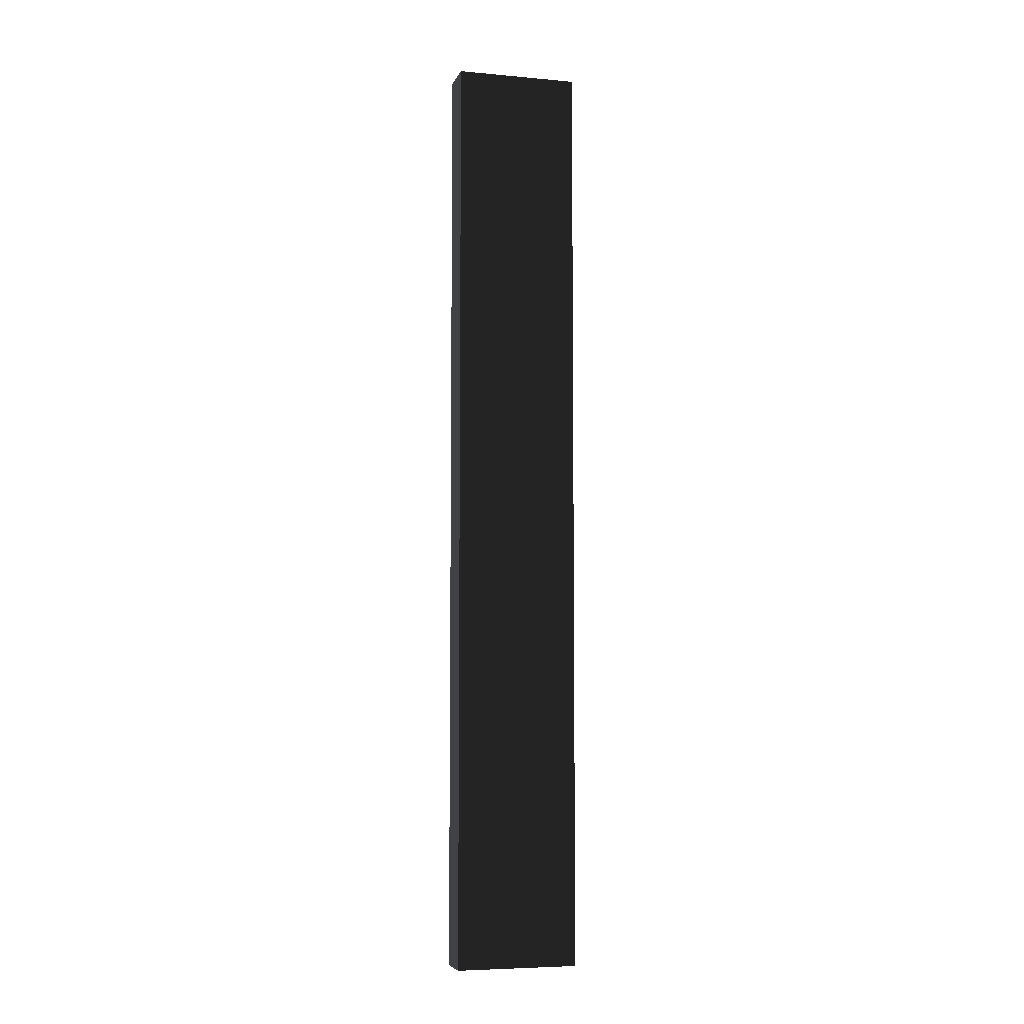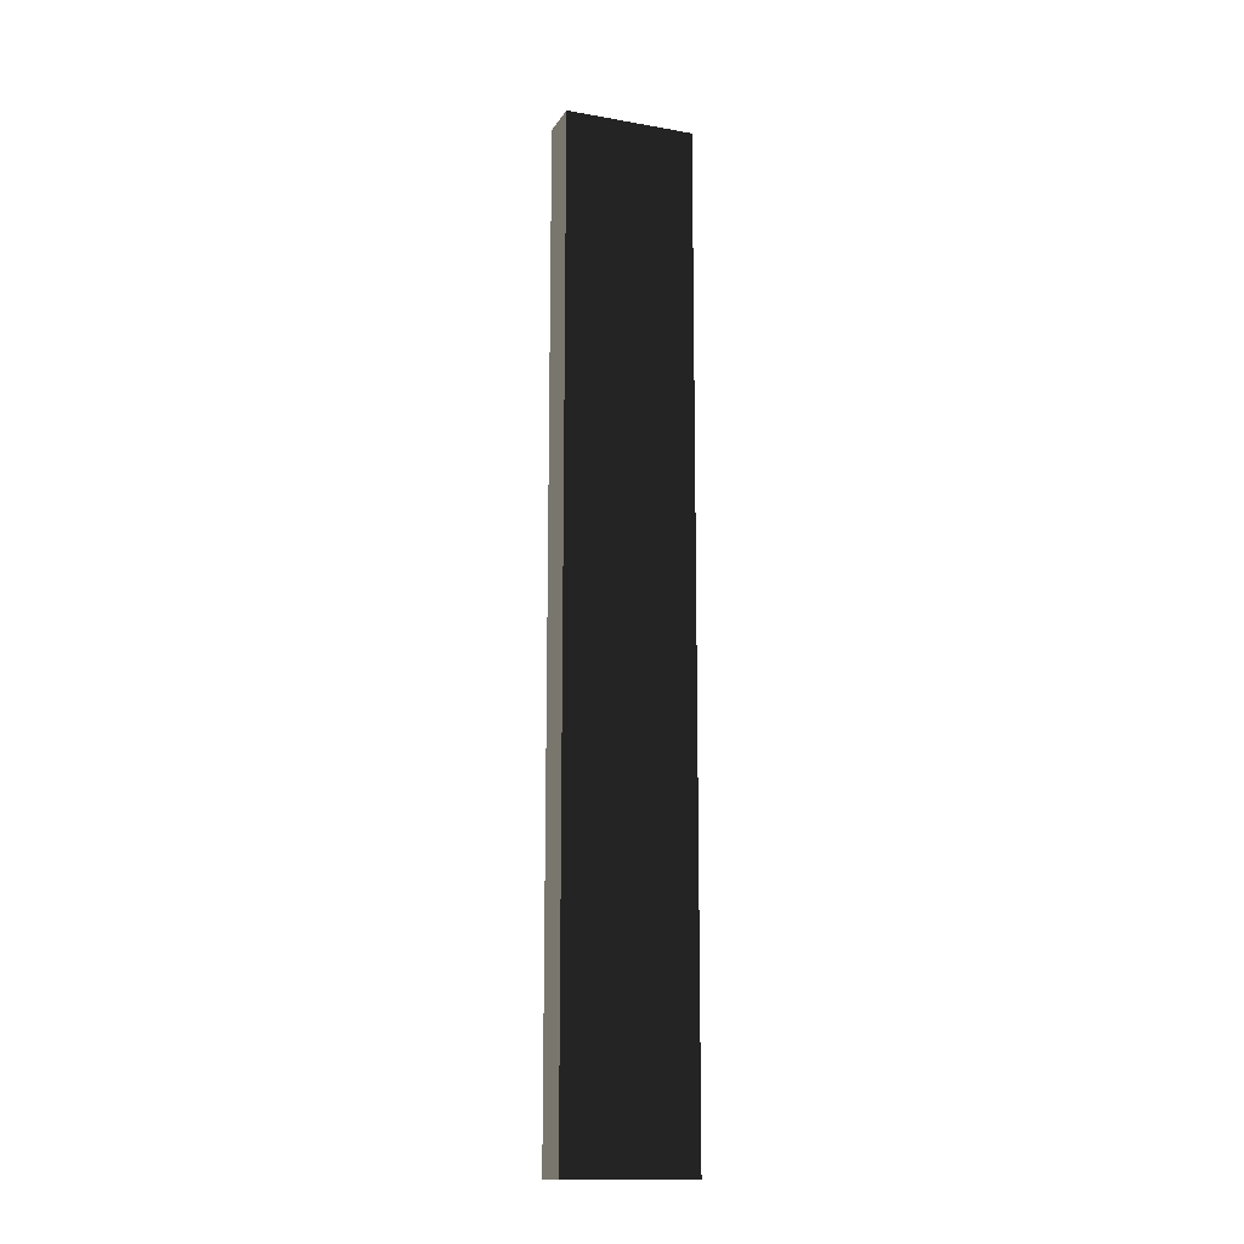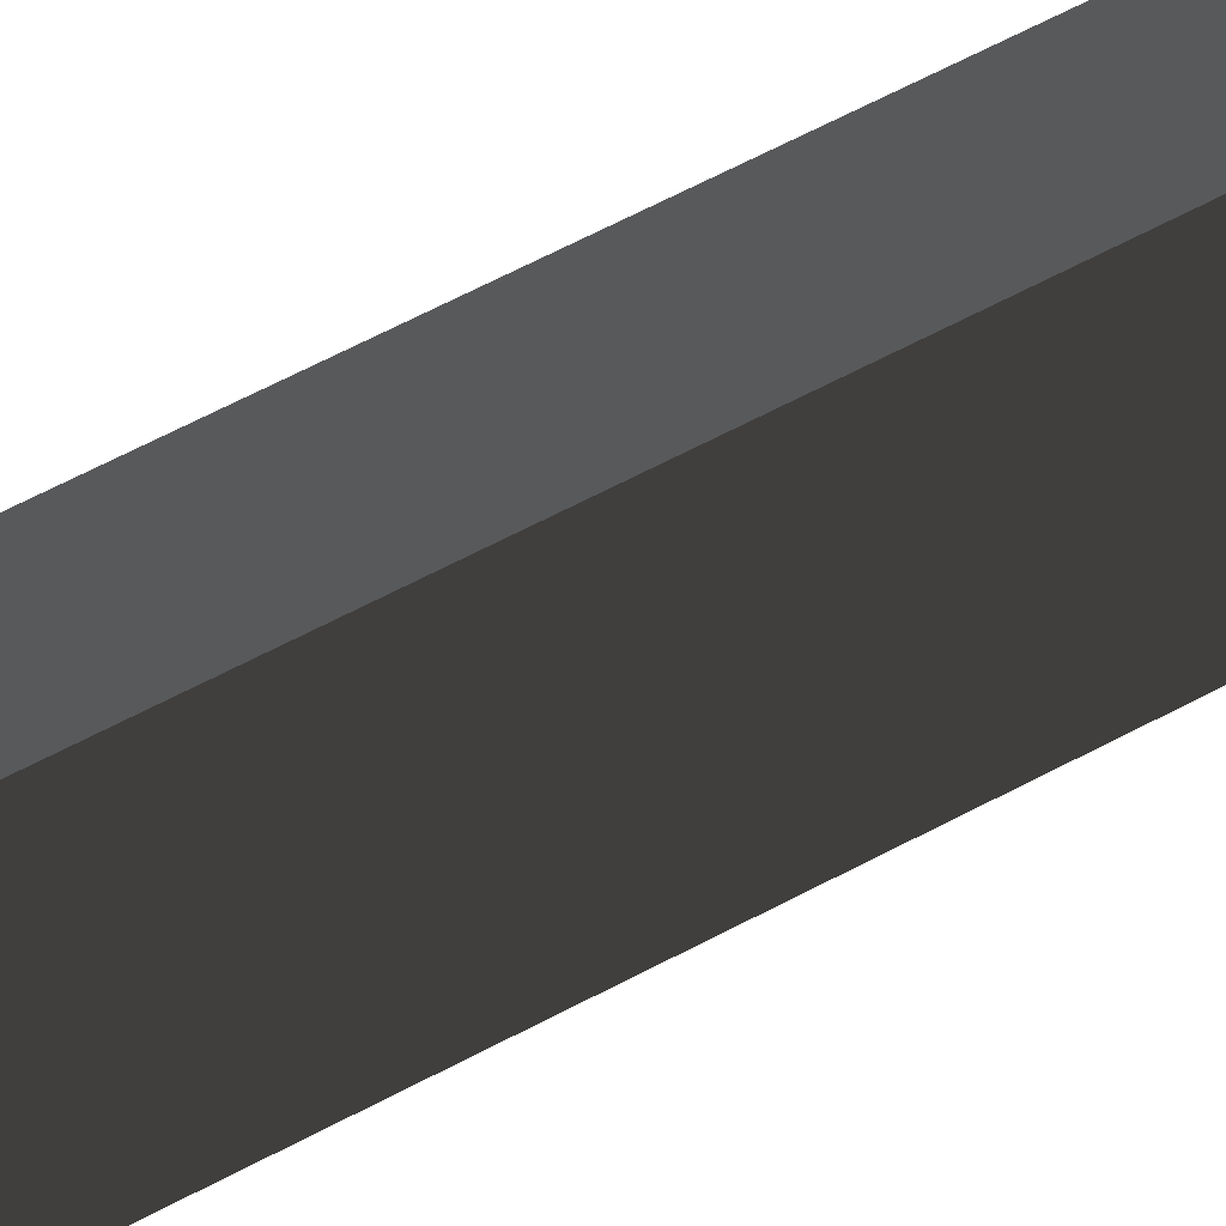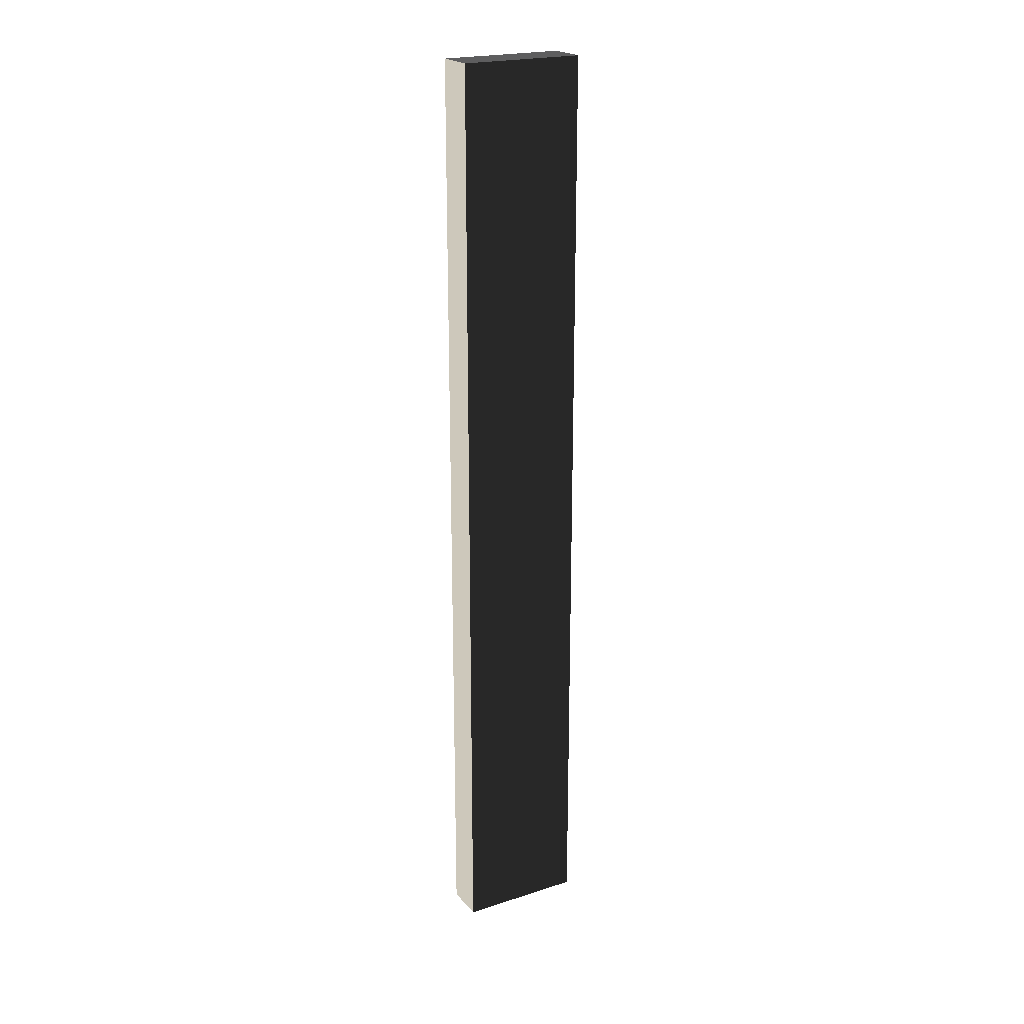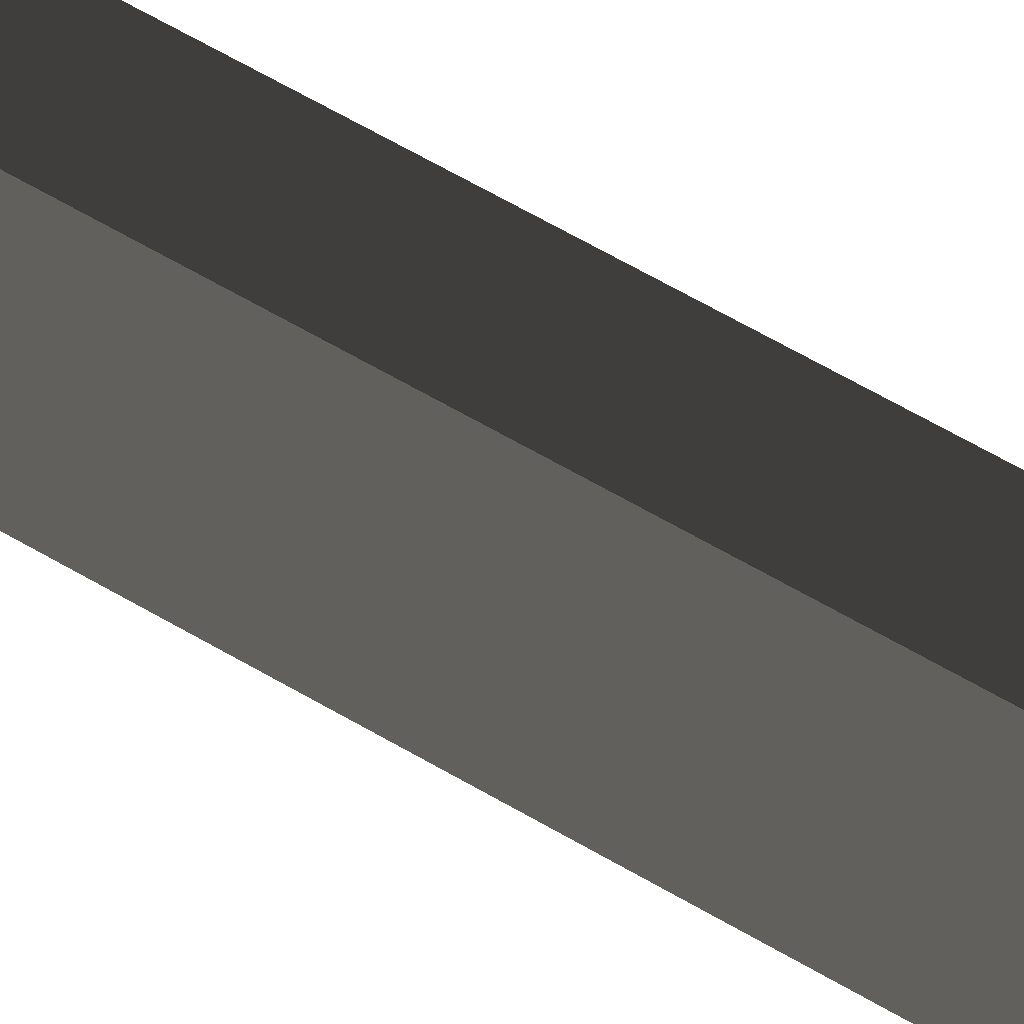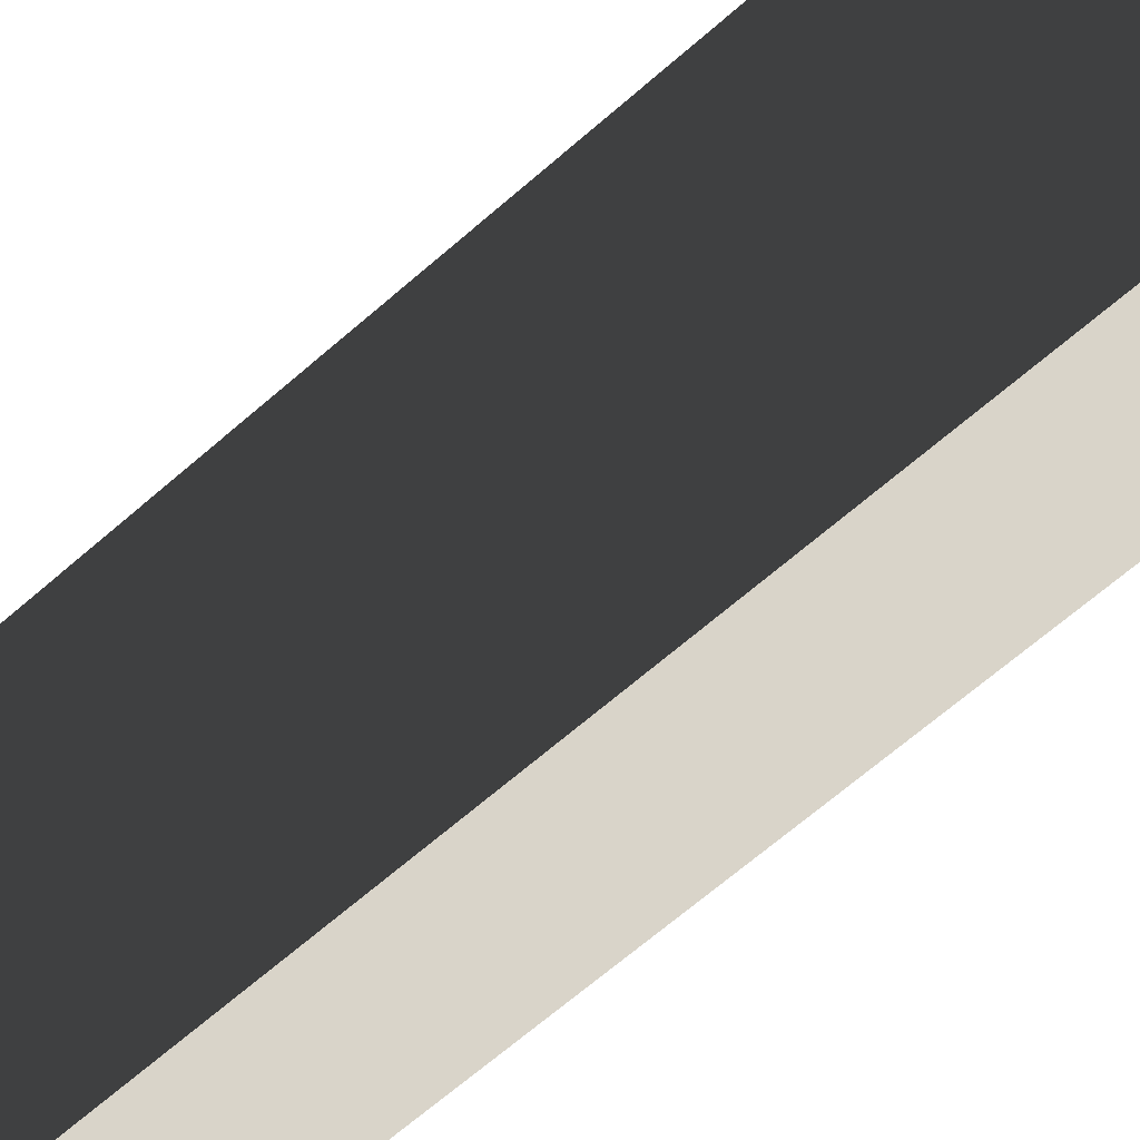
<metadata>
{"format":"obj","ext":"obj","renderer":"f3d","projection":"perspective","resolution":1024,"background":"white","views":[{"elev":-6.2,"azim":-105.1,"up":"+Y"},{"elev":-14.5,"azim":69.1,"up":"+Y"},{"elev":53.3,"azim":-121.0,"up":"+Z"},{"elev":21.8,"azim":60.7,"up":"+Y"},{"elev":58.1,"azim":-58.0,"up":"+Z"},{"elev":-41.8,"azim":-39.7,"up":"+Z"}]}
</metadata>
<code>
v 0.4114 9.481 1.009
v -0.4114 9.481 1.009
v -0.4114 9.481 -1.489
v 0.4114 9.481 -1.489
v 0.4114 -9.481 1.009
v 0.4114 -9.481 -1.489
v -0.4114 -9.481 -1.489
v -0.4114 -9.481 1.009
v 0.4114 9.481 1.009
v 0.4114 -9.481 1.009
v -0.4114 -9.481 1.009
v -0.4114 9.481 1.009
v -0.4114 9.481 1.009
v -0.4114 -9.481 1.009
v -0.4114 -9.481 -1.489
v -0.4114 9.481 -1.489
v -0.4114 9.481 -1.489
v -0.4114 -9.481 -1.489
v 0.4114 -9.481 -1.489
v 0.4114 9.481 -1.489
v 0.4114 9.481 -1.489
v 0.4114 -9.481 -1.489
v 0.4114 -9.481 1.009
v 0.4114 9.481 1.009
g Wall_t2_(23)_33270_275
f 1 3 2
f 1 4 3
f 5 7 6
f 5 8 7
f 9 11 10
f 9 12 11
f 13 15 14
f 13 16 15
f 17 19 18
f 17 20 19
f 21 23 22
f 21 24 23

</code>
